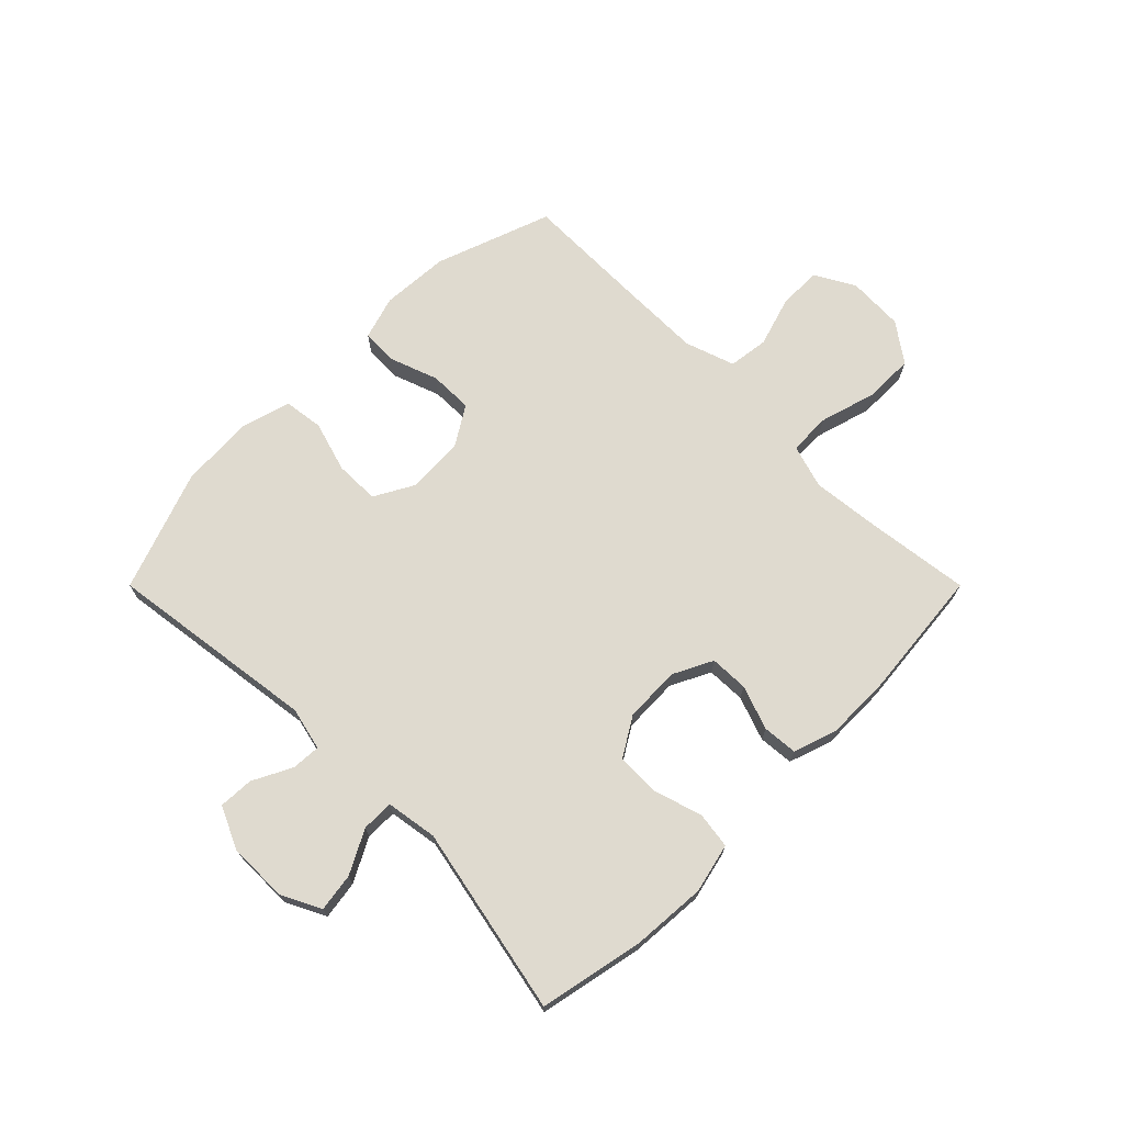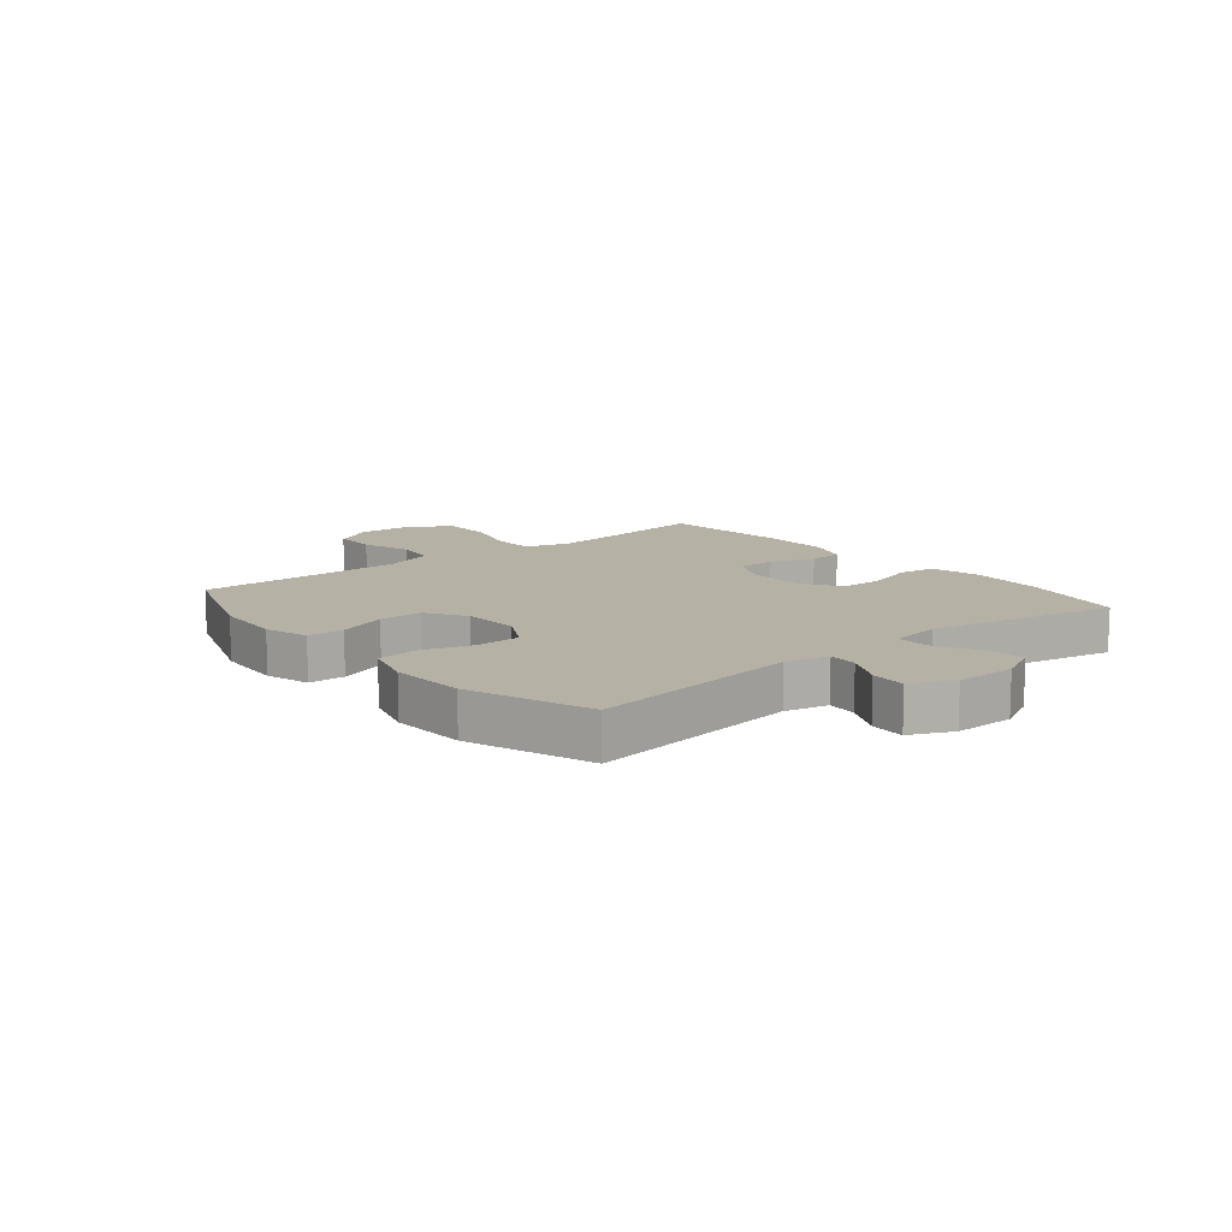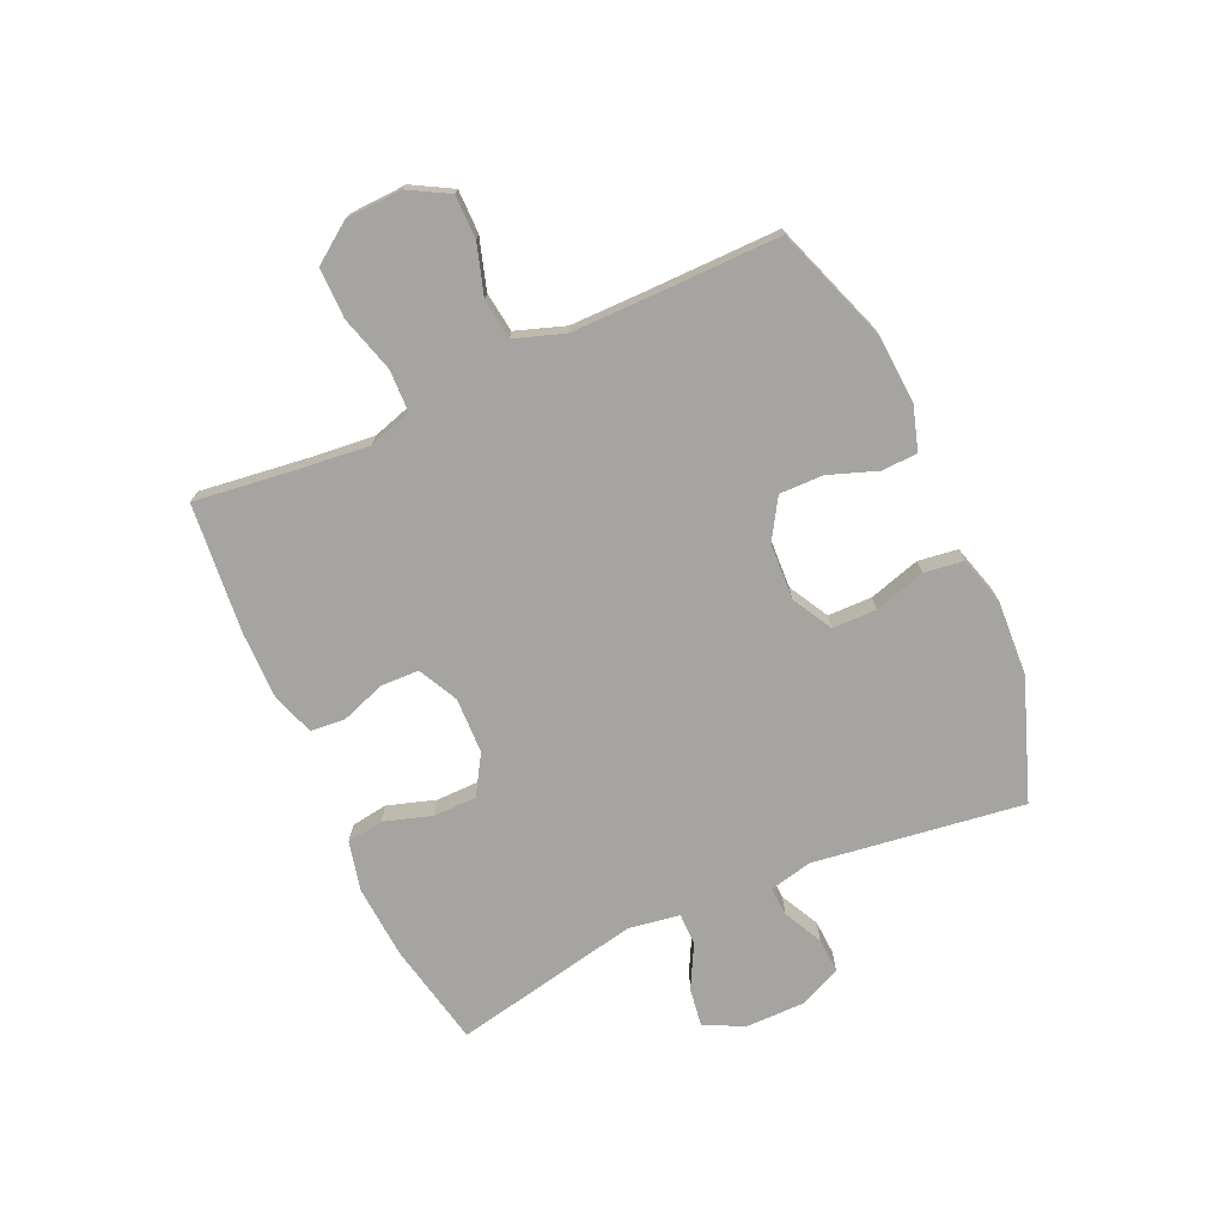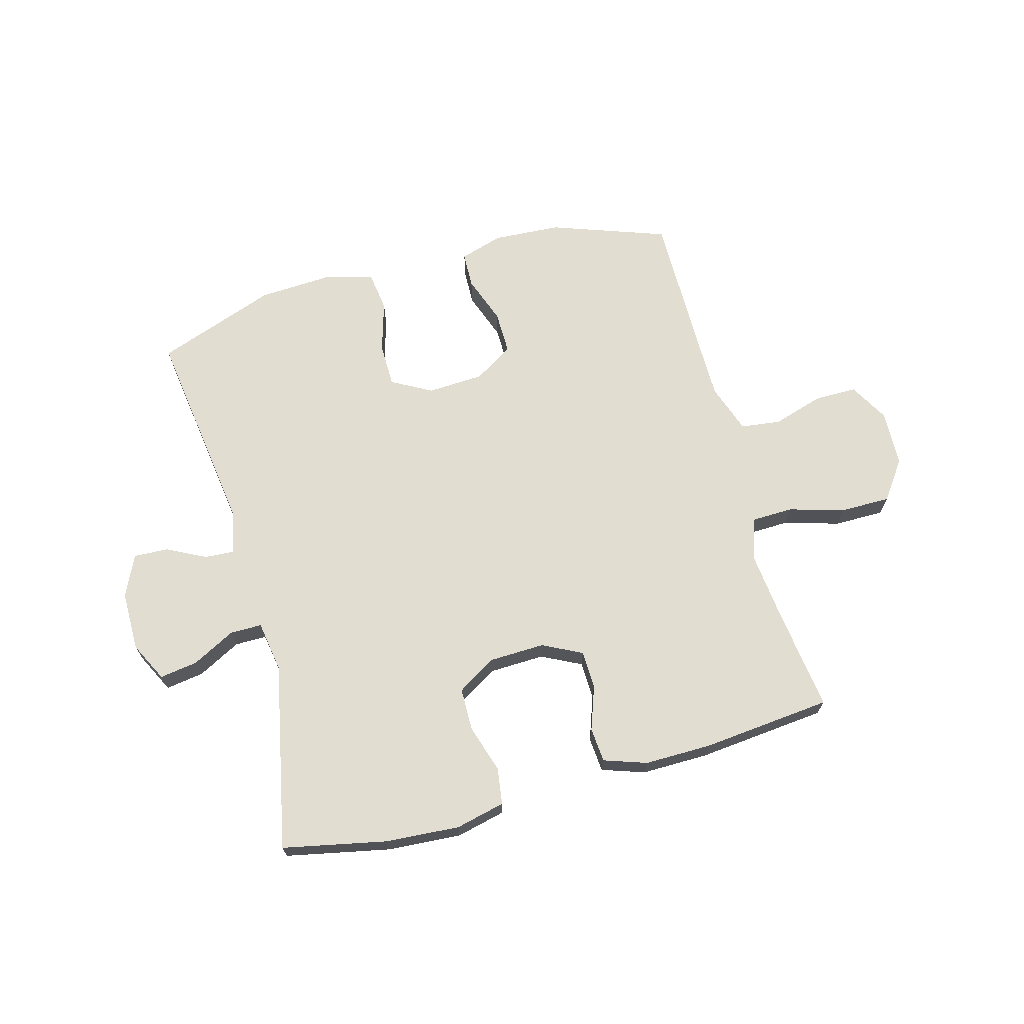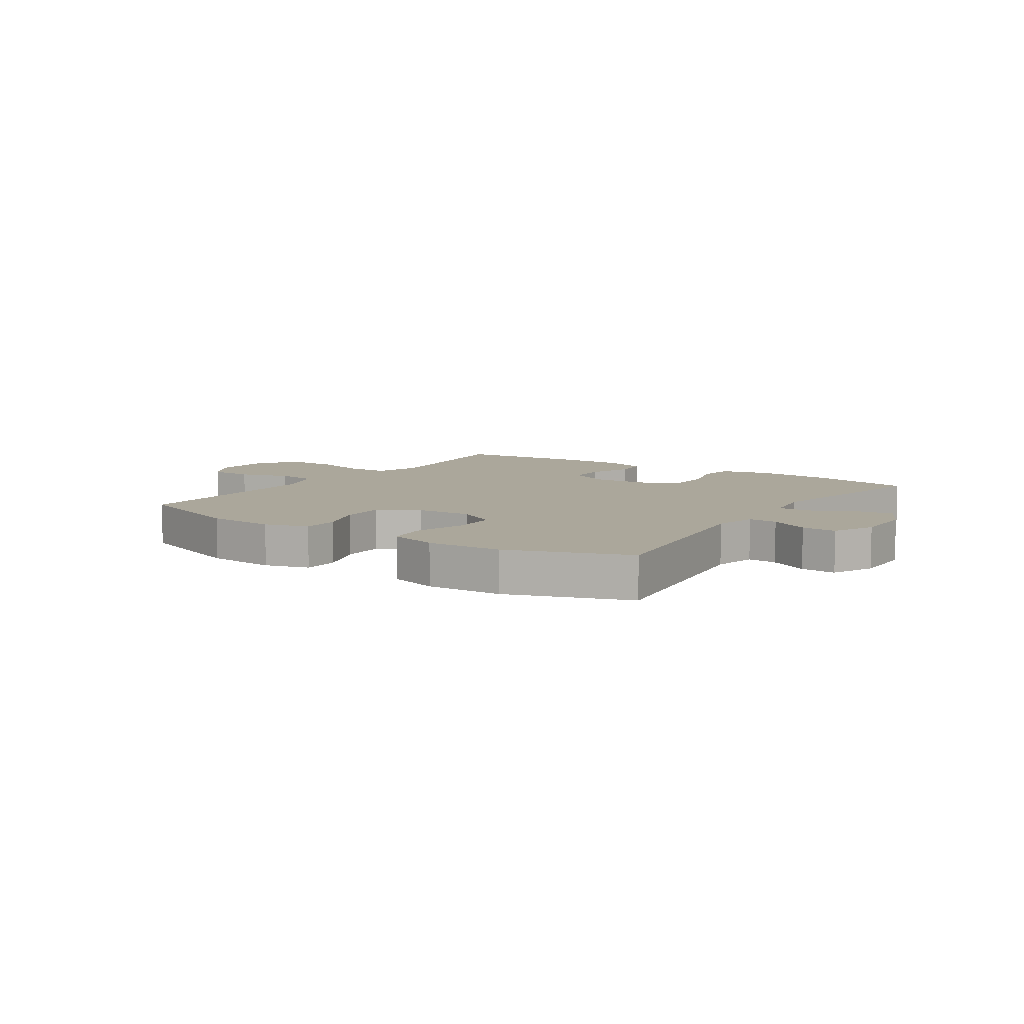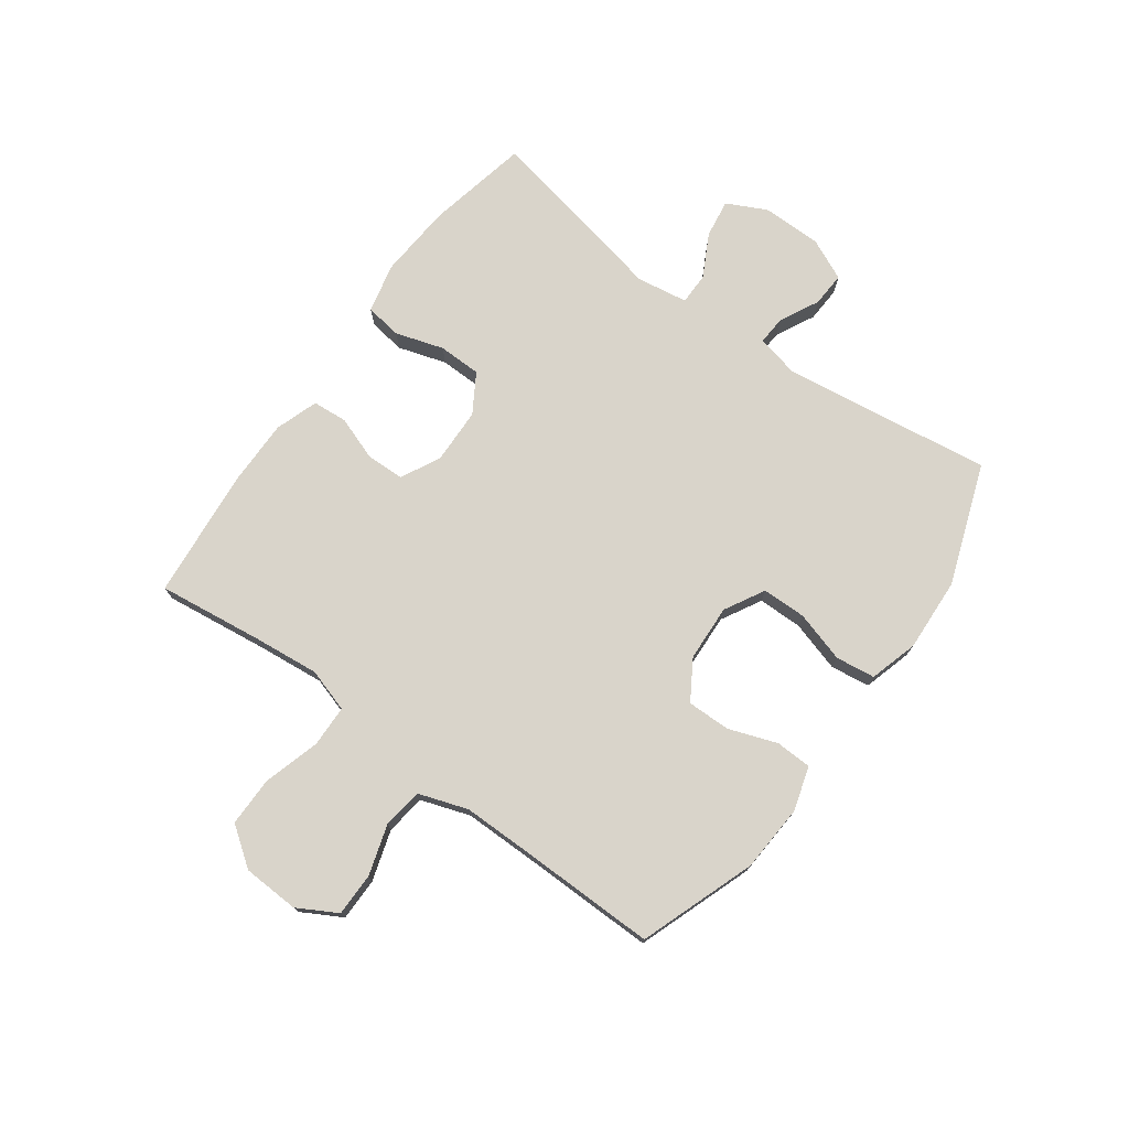
<metadata>
{"format":"obj","ext":"obj","renderer":"f3d","projection":"perspective","resolution":1024,"background":"white","views":[{"elev":70.6,"azim":135.0,"up":"+Y"},{"elev":11.9,"azim":50.6,"up":"+Y"},{"elev":-73.3,"azim":-65.7,"up":"+Y"},{"elev":68.4,"azim":164.7,"up":"+Y"},{"elev":8.1,"azim":34.1,"up":"+Y"},{"elev":74.8,"azim":-53.9,"up":"+Y"}]}
</metadata>
<code>
v -0.5 0.07 -0.5
v -0.477 0.07 -0.32
v -0.465 0.07 -0.205
v -0.488 0.07 -0.13
v -0.56 0.07 -0.128
v -0.657 0.07 -0.156
v -0.743 0.07 -0.156
v -0.791 0.07 -0.089
v -0.795 0.07 0.008
v -0.757 0.07 0.076
v -0.683 0.07 0.076
v -0.596 0.07 0.049
v -0.527 0.07 0.058
v -0.498 0.07 0.143
v -0.498 0.07 0.272
v -0.5 0.07 0.5
v -0.3 0.07 0.571
v -0.183 0.07 0.578
v -0.108 0.07 0.555
v -0.106 0.07 0.493
v -0.136 0.07 0.41
v -0.137 0.07 0.335
v -0.069 0.07 0.293
v 0.028 0.07 0.288
v 0.097 0.07 0.326
v 0.098 0.07 0.402
v 0.072 0.07 0.49
v 0.081 0.07 0.558
v 0.165 0.07 0.582
v 0.293 0.07 0.575
v 0.5 0.07 0.5
v 0.45 0.07 0.139
v 0.467 0.07 0.065
v 0.517 0.07 0.068
v 0.584 0.07 0.102
v 0.644 0.07 0.105
v 0.677 0.07 0.033
v 0.677 0.07 -0.07
v 0.643 0.07 -0.138
v 0.577 0.07 -0.128
v 0.503 0.07 -0.089
v 0.448 0.07 -0.089
v 0.434 0.07 -0.177
v 0.5 0.07 -0.5
v 0.321 0.07 -0.537
v 0.193 0.07 -0.546
v 0.108 0.07 -0.526
v 0.099 0.07 -0.463
v 0.125 0.07 -0.38
v 0.124 0.07 -0.306
v 0.057 0.07 -0.265
v -0.039 0.07 -0.262
v -0.107 0.07 -0.296
v -0.109 0.07 -0.362
v -0.082 0.07 -0.438
v -0.087 0.07 -0.498
v -0.161 0.07 -0.523
v -0.276 0.07 -0.522
v -0.5 0 -0.5
v -0.477 0 -0.32
v -0.465 0 -0.205
v -0.488 0 -0.13
v -0.56 0 -0.128
v -0.657 0 -0.156
v -0.743 0 -0.156
v -0.791 0 -0.089
v -0.795 0 0.008
v -0.757 0 0.076
v -0.683 0 0.076
v -0.596 0 0.049
v -0.527 0 0.058
v -0.498 0 0.143
v -0.498 0 0.272
v -0.5 0 0.5
v -0.3 0 0.571
v -0.183 0 0.578
v -0.108 0 0.555
v -0.106 0 0.493
v -0.136 0 0.41
v -0.137 0 0.335
v -0.069 0 0.293
v 0.028 0 0.288
v 0.097 0 0.326
v 0.098 0 0.402
v 0.072 0 0.49
v 0.081 0 0.558
v 0.165 0 0.582
v 0.293 0 0.575
v 0.5 0 0.5
v 0.45 0 0.139
v 0.467 0 0.065
v 0.517 0 0.068
v 0.584 0 0.102
v 0.644 0 0.105
v 0.677 0 0.033
v 0.677 0 -0.07
v 0.643 0 -0.138
v 0.577 0 -0.128
v 0.503 0 -0.089
v 0.448 0 -0.089
v 0.434 0 -0.177
v 0.5 0 -0.5
v 0.321 0 -0.537
v 0.193 0 -0.546
v 0.108 0 -0.526
v 0.099 0 -0.463
v 0.125 0 -0.38
v 0.124 0 -0.306
v 0.057 0 -0.265
v -0.039 0 -0.262
v -0.107 0 -0.296
v -0.109 0 -0.362
v -0.082 0 -0.438
v -0.087 0 -0.498
v -0.161 0 -0.523
v -0.276 0 -0.522
f 58 1 2
f 57 58 2
f 56 57 2
f 55 56 2
f 54 55 2
f 53 54 2 3
f 52 53 3 4
f 51 52 4
f 47 48 49
f 46 47 49
f 45 46 49
f 44 45 49
f 43 44 49
f 42 43 49 50
f 39 40 41
f 38 39 41
f 37 38 41
f 36 37 41
f 35 36 41
f 34 35 41
f 33 34 41 42
f 42 50 51
f 33 42 51
f 32 33 51
f 30 31 32
f 29 30 32
f 28 29 32
f 27 28 32
f 26 27 32
f 19 20 21
f 18 19 21
f 17 18 21
f 16 17 21
f 15 16 21
f 14 15 21 22
f 13 14 22 23
f 10 11 12
f 9 10 12
f 8 9 12
f 7 8 12
f 6 7 12
f 5 6 12
f 4 5 12 13
f 13 23 24
f 4 13 24
f 51 4 24
f 25 26 32
f 24 25 32 51
f 60 59 116
f 60 116 115
f 60 115 114
f 60 114 113
f 60 113 112
f 61 60 112 111
f 62 61 111 110
f 62 110 109
f 107 106 105
f 107 105 104
f 107 104 103
f 107 103 102
f 107 102 101
f 108 107 101 100
f 99 98 97
f 99 97 96
f 99 96 95
f 99 95 94
f 99 94 93
f 99 93 92
f 100 99 92 91
f 109 108 100
f 109 100 91
f 109 91 90
f 90 89 88
f 90 88 87
f 90 87 86
f 90 86 85
f 90 85 84
f 79 78 77
f 79 77 76
f 79 76 75
f 79 75 74
f 79 74 73
f 80 79 73 72
f 81 80 72 71
f 70 69 68
f 70 68 67
f 70 67 66
f 70 66 65
f 70 65 64
f 70 64 63
f 71 70 63 62
f 82 81 71
f 82 71 62
f 82 62 109
f 90 84 83
f 109 90 83 82
f 1 59 60 2
f 2 60 61 3
f 3 61 62 4
f 4 62 63 5
f 5 63 64 6
f 6 64 65 7
f 7 65 66 8
f 8 66 67 9
f 9 67 68 10
f 10 68 69 11
f 11 69 70 12
f 12 70 71 13
f 13 71 72 14
f 14 72 73 15
f 15 73 74 16
f 16 74 75 17
f 17 75 76 18
f 18 76 77 19
f 19 77 78 20
f 20 78 79 21
f 21 79 80 22
f 22 80 81 23
f 23 81 82 24
f 24 82 83 25
f 25 83 84 26
f 26 84 85 27
f 27 85 86 28
f 28 86 87 29
f 29 87 88 30
f 30 88 89 31
f 31 89 90 32
f 32 90 91 33
f 33 91 92 34
f 34 92 93 35
f 35 93 94 36
f 36 94 95 37
f 37 95 96 38
f 38 96 97 39
f 39 97 98 40
f 40 98 99 41
f 41 99 100 42
f 42 100 101 43
f 43 101 102 44
f 44 102 103 45
f 45 103 104 46
f 46 104 105 47
f 47 105 106 48
f 48 106 107 49
f 49 107 108 50
f 50 108 109 51
f 51 109 110 52
f 52 110 111 53
f 53 111 112 54
f 54 112 113 55
f 55 113 114 56
f 56 114 115 57
f 57 115 116 58
f 58 116 59 1

</code>
